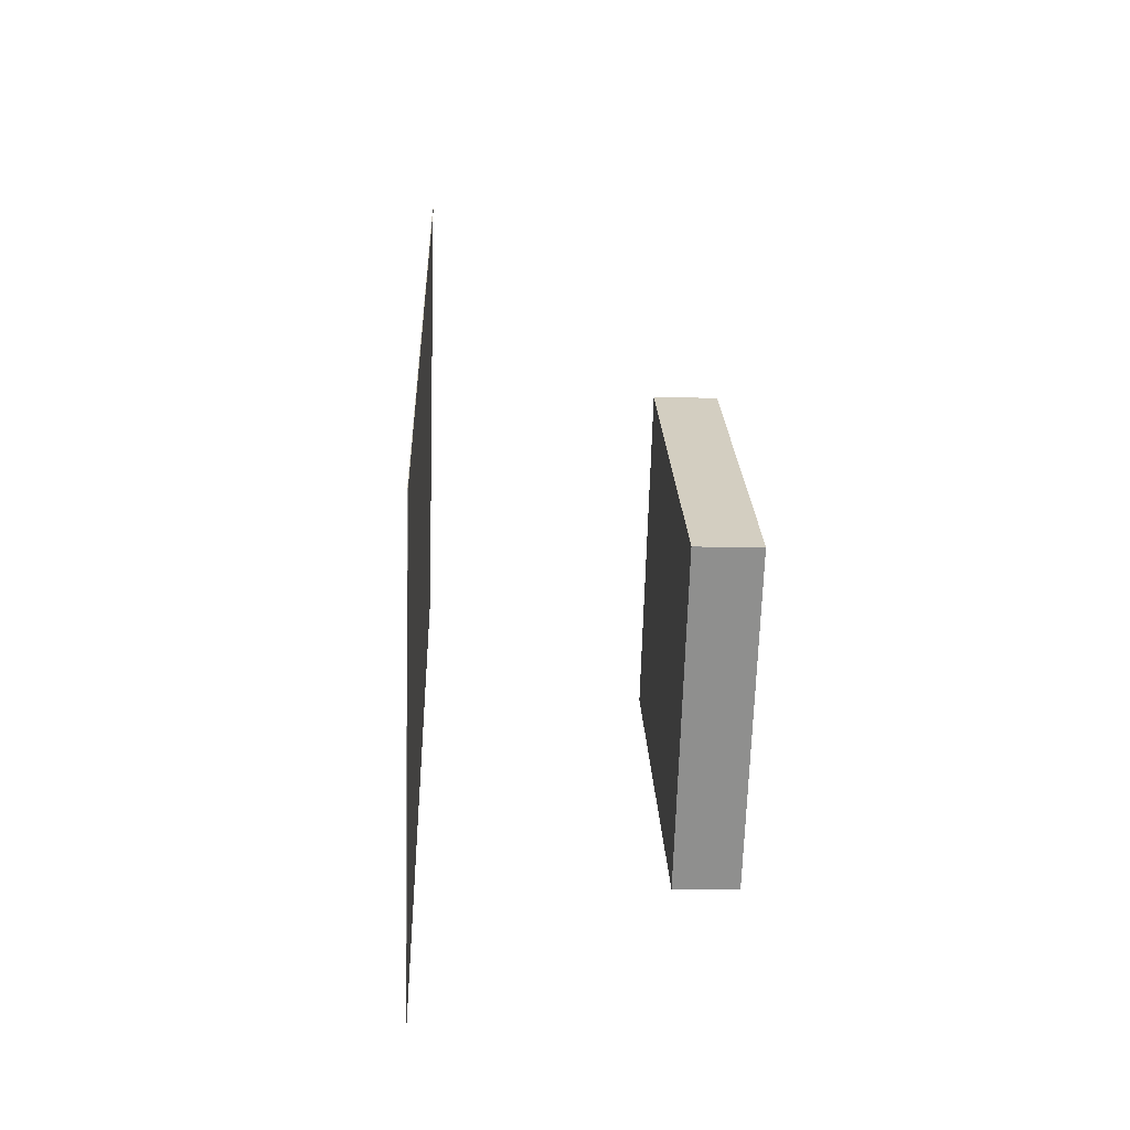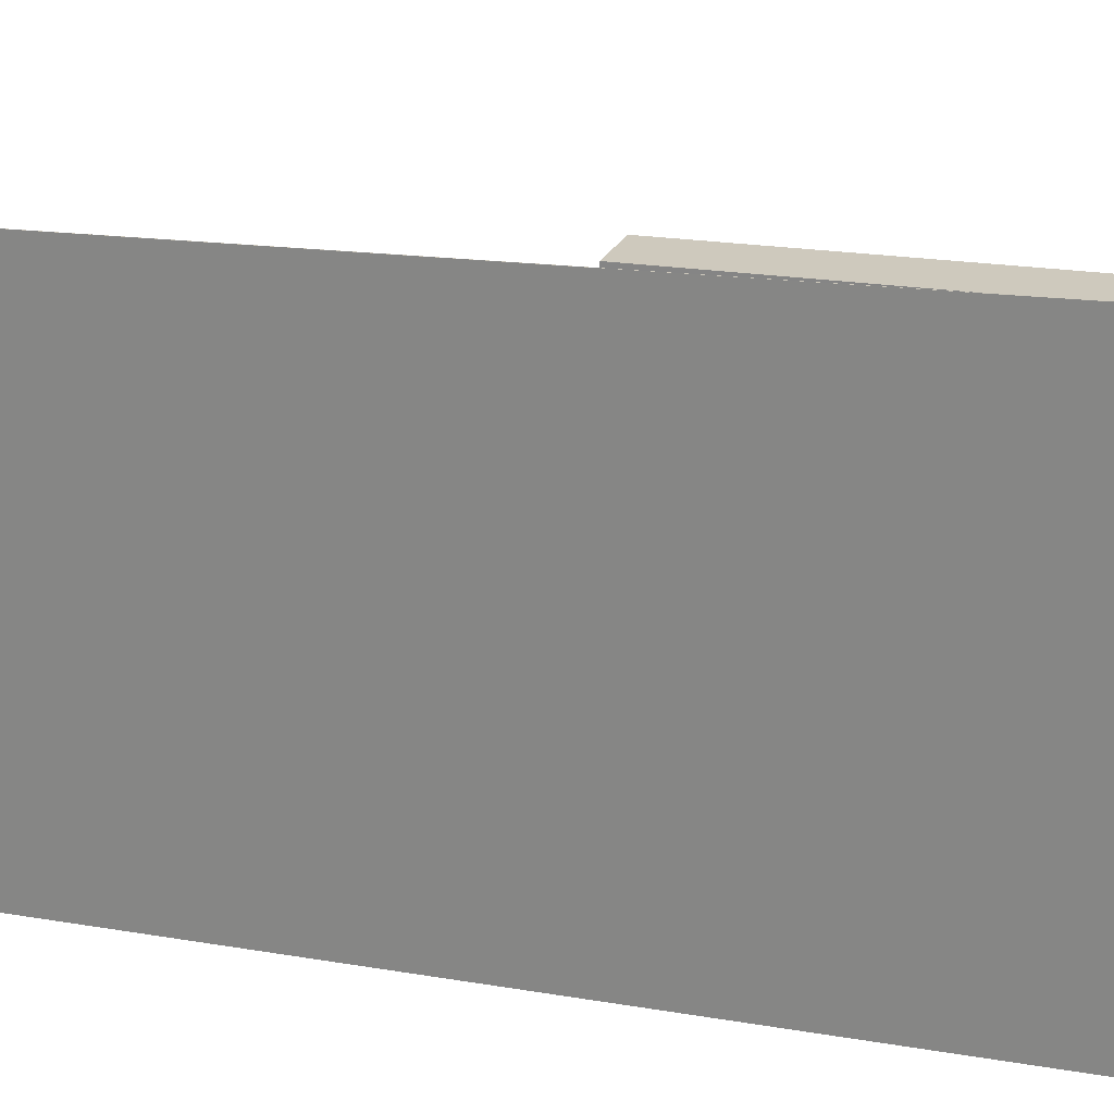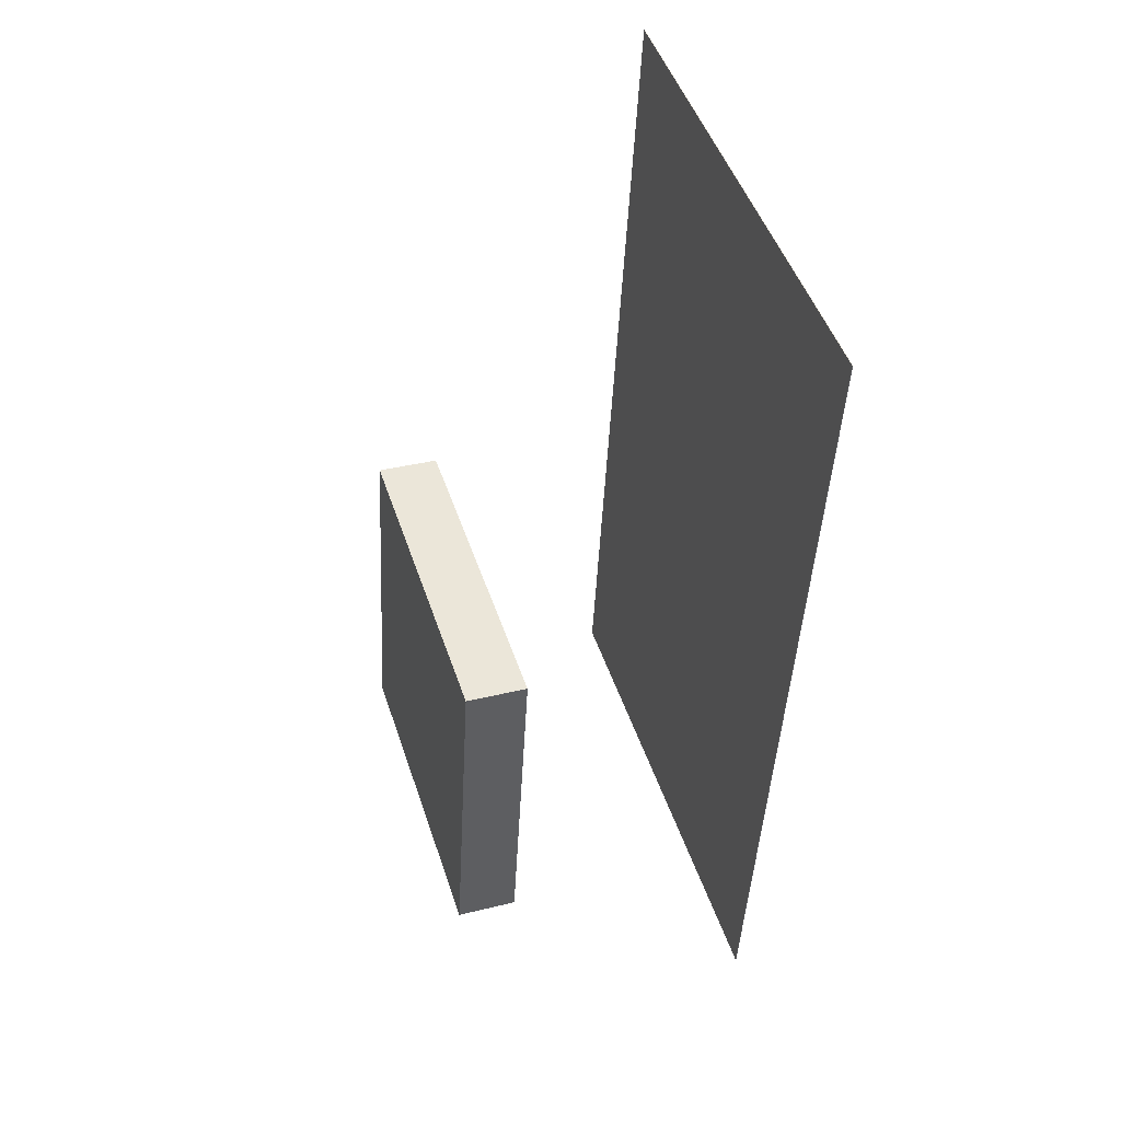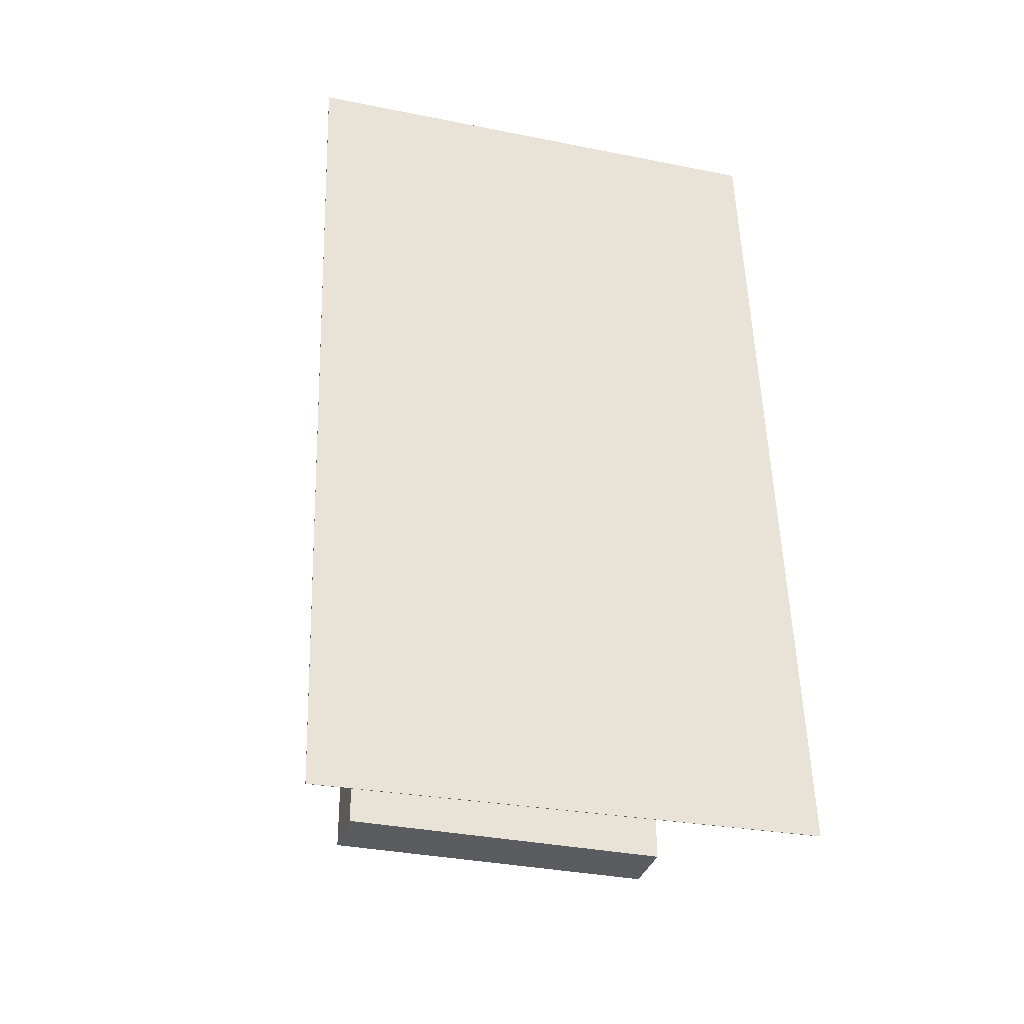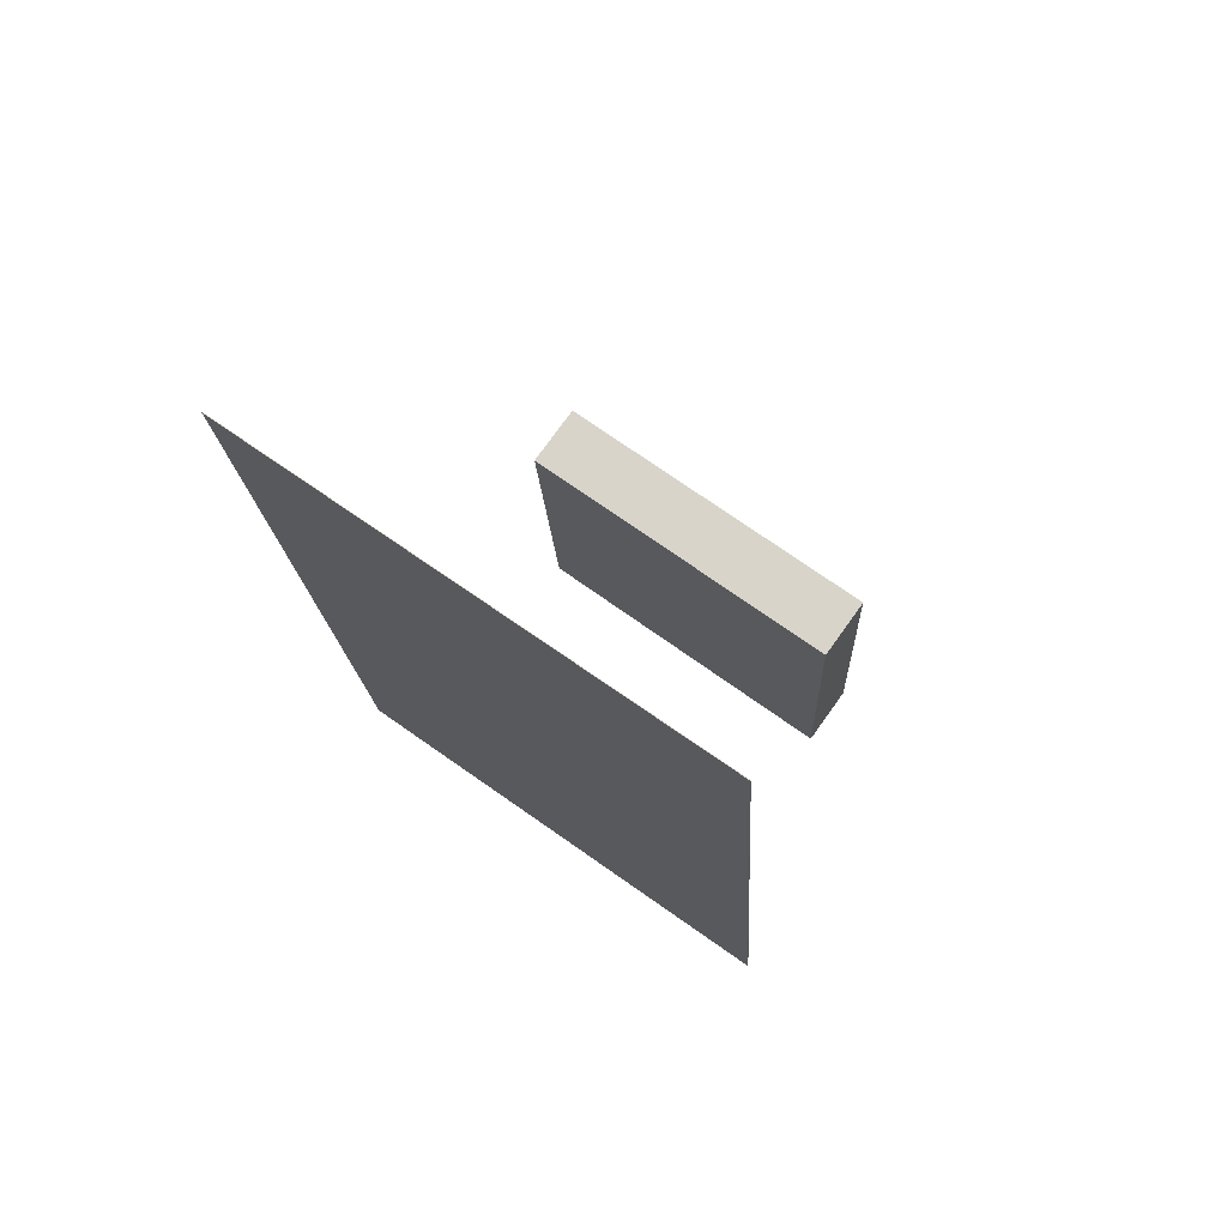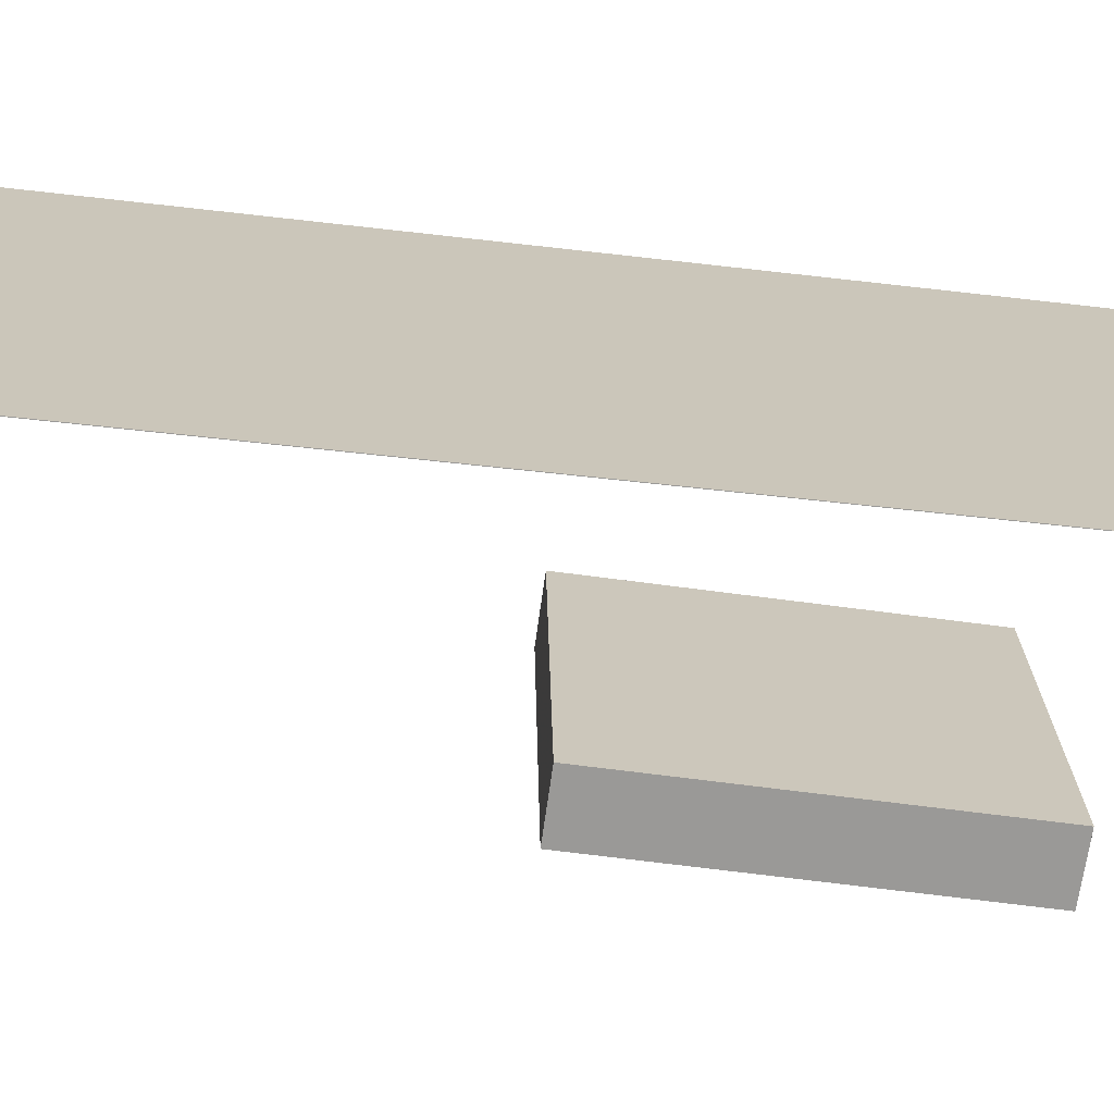
<metadata>
{"format":"obj","ext":"obj","renderer":"f3d","projection":"perspective","resolution":1024,"background":"white","views":[{"elev":-64.0,"azim":-2.4,"up":"+Y"},{"elev":22.6,"azim":-68.0,"up":"+Z"},{"elev":45.1,"azim":161.5,"up":"+Y"},{"elev":-37.2,"azim":-106.9,"up":"+Y"},{"elev":72.5,"azim":-55.1,"up":"+Y"},{"elev":-69.8,"azim":-95.1,"up":"+Z"}]}
</metadata>
<code>
v -0.1303 -0.445 -0.2348
v -0.1348 -0.4241 0.2613
v -0.1308 -0.4451 -0.2348
v -0.1354 -0.4241 0.2613
v -0.1597 0.4233 -0.2718
v -0.1643 0.4443 0.2243
v -0.1602 0.4233 -0.2718
v -0.1648 0.4443 0.2243
f 1.0 7.0 5.0
f 1.0 3.0 7.0
f 1.0 4.0 3.0
f 1.0 2.0 4.0
f 3.0 8.0 7.0
f 3.0 4.0 8.0
f 5.0 7.0 8.0
f 5.0 8.0 6.0
f 1.0 5.0 6.0
f 1.0 6.0 2.0
f 2.0 6.0 8.0
f 2.0 8.0 4.0
v 0.09614 -0.3532 -0.1473
v 0.09132 -0.3468 0.1844
v 0.07926 -0.005589 -0.1542
v 0.07443 0.0007564 0.1775
v 0.1573 -0.3502 -0.1465
v 0.1524 -0.3438 0.1852
v 0.1404 -0.002603 -0.1534
v 0.1356 0.003743 0.1783
f 9.0 15.0 13.0
f 9.0 11.0 15.0
f 9.0 12.0 11.0
f 9.0 10.0 12.0
f 11.0 16.0 15.0
f 11.0 12.0 16.0
f 13.0 15.0 16.0
f 13.0 16.0 14.0
f 9.0 13.0 14.0
f 9.0 14.0 10.0
f 10.0 14.0 16.0
f 10.0 16.0 12.0

</code>
